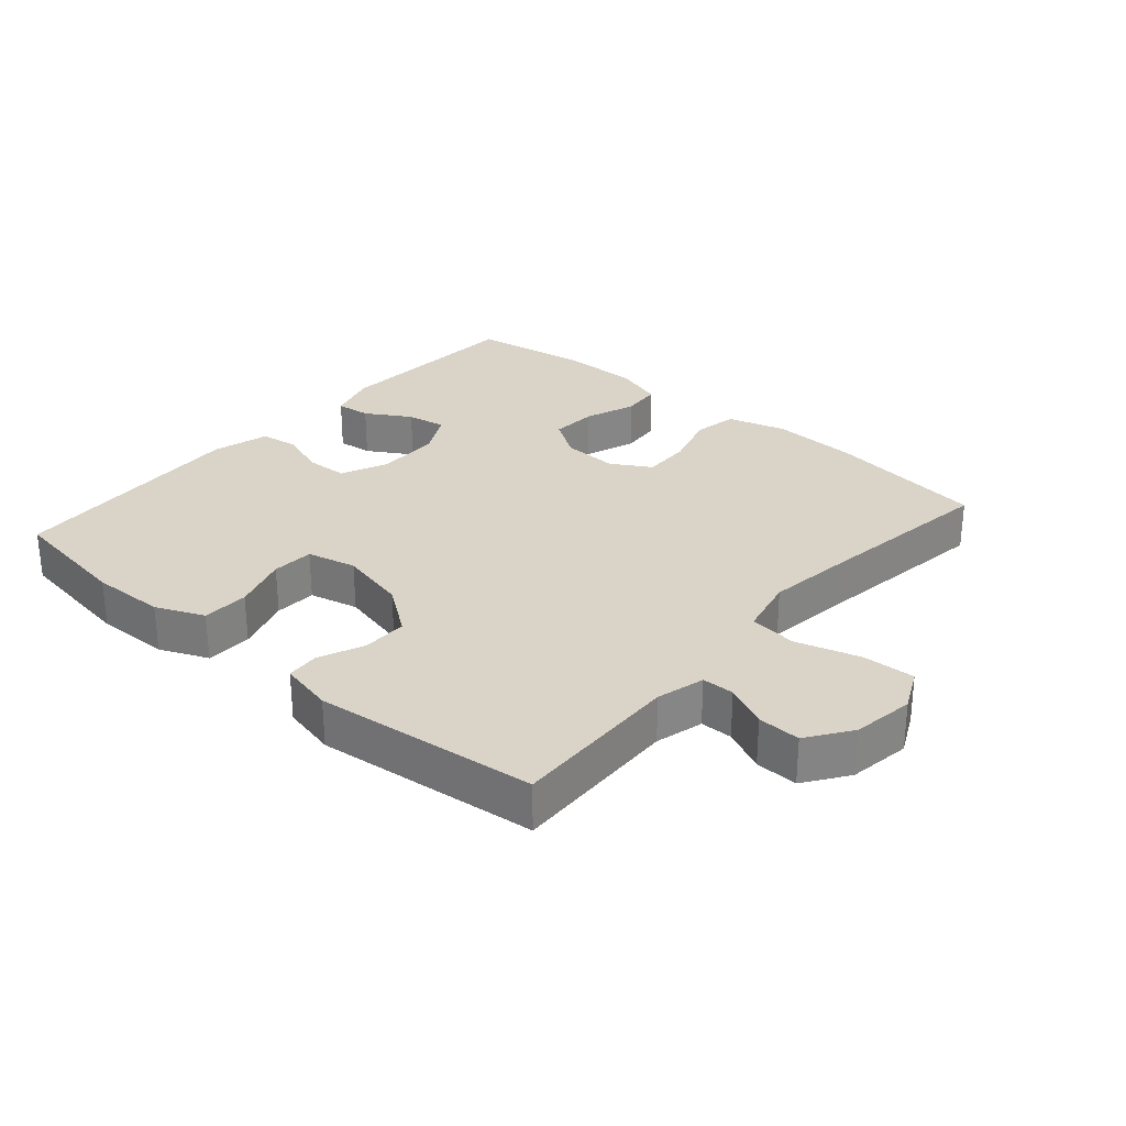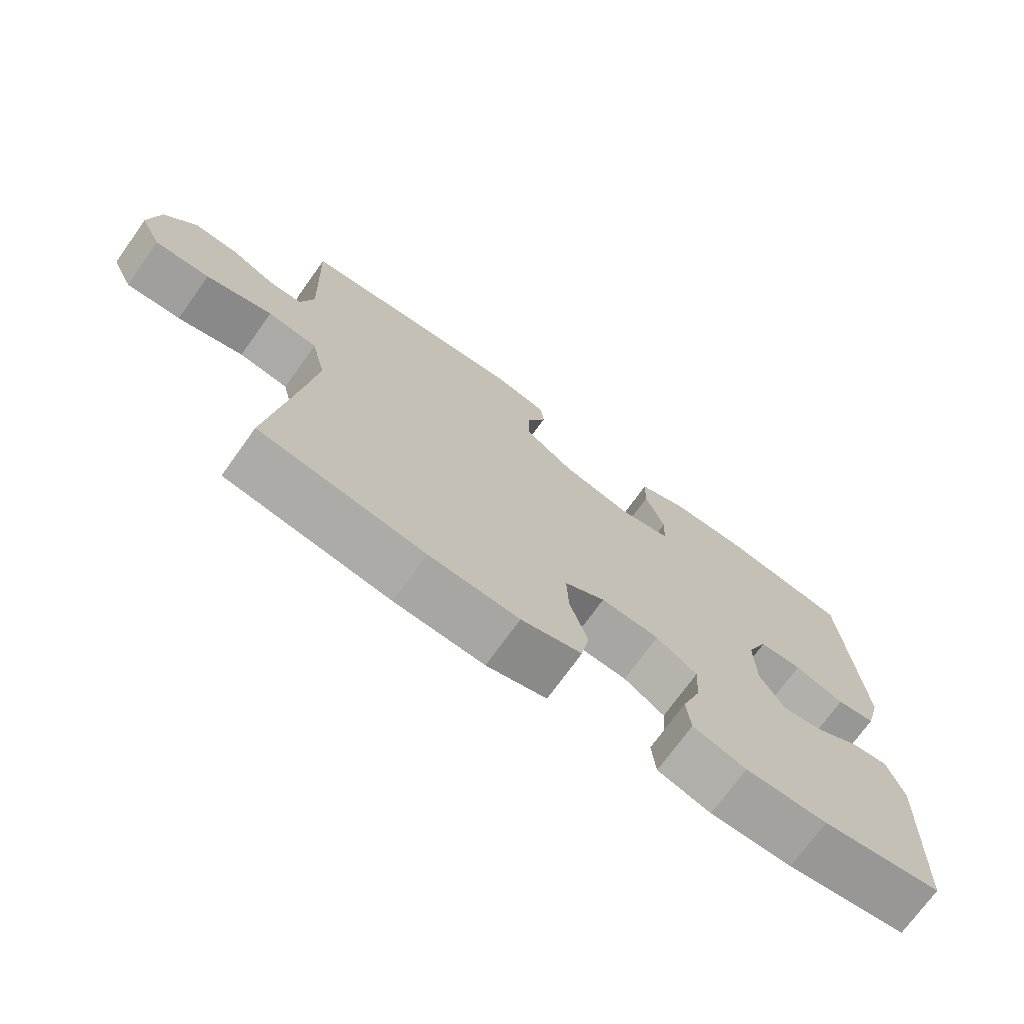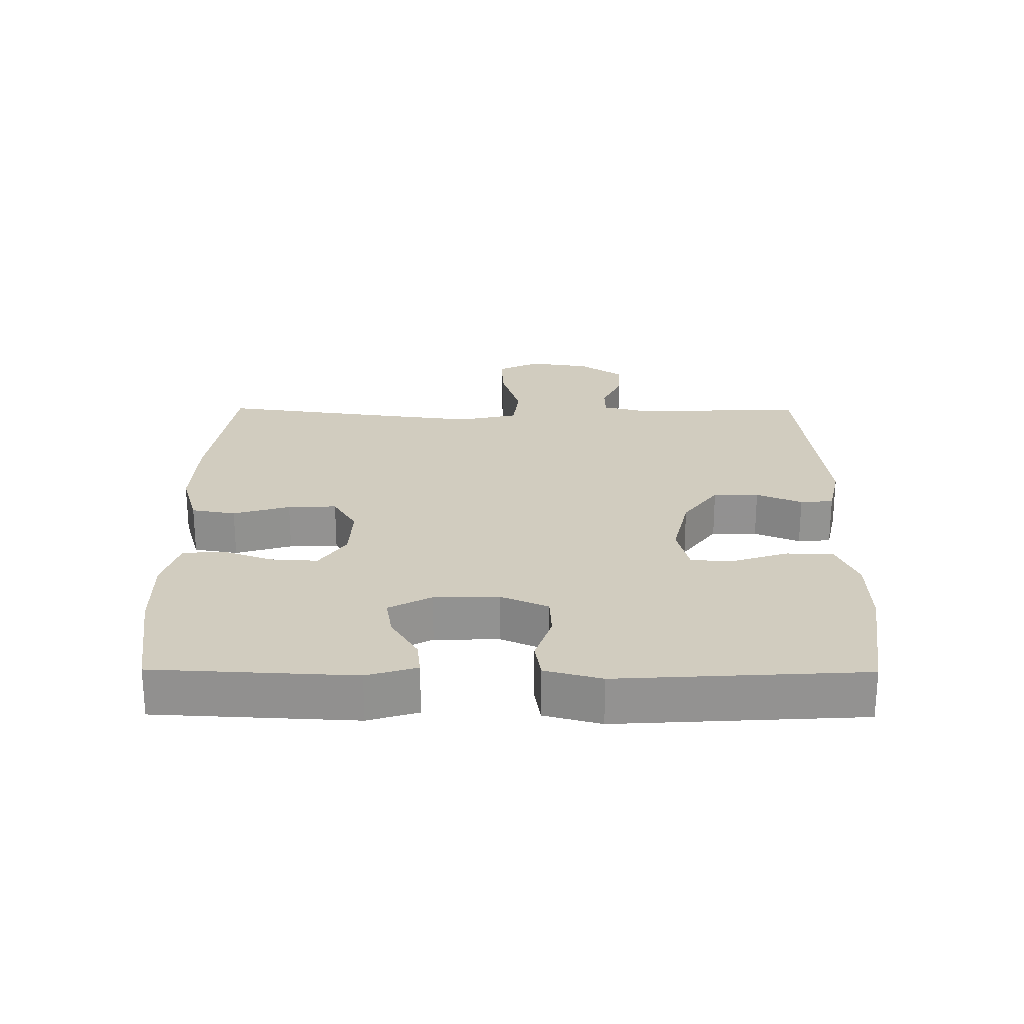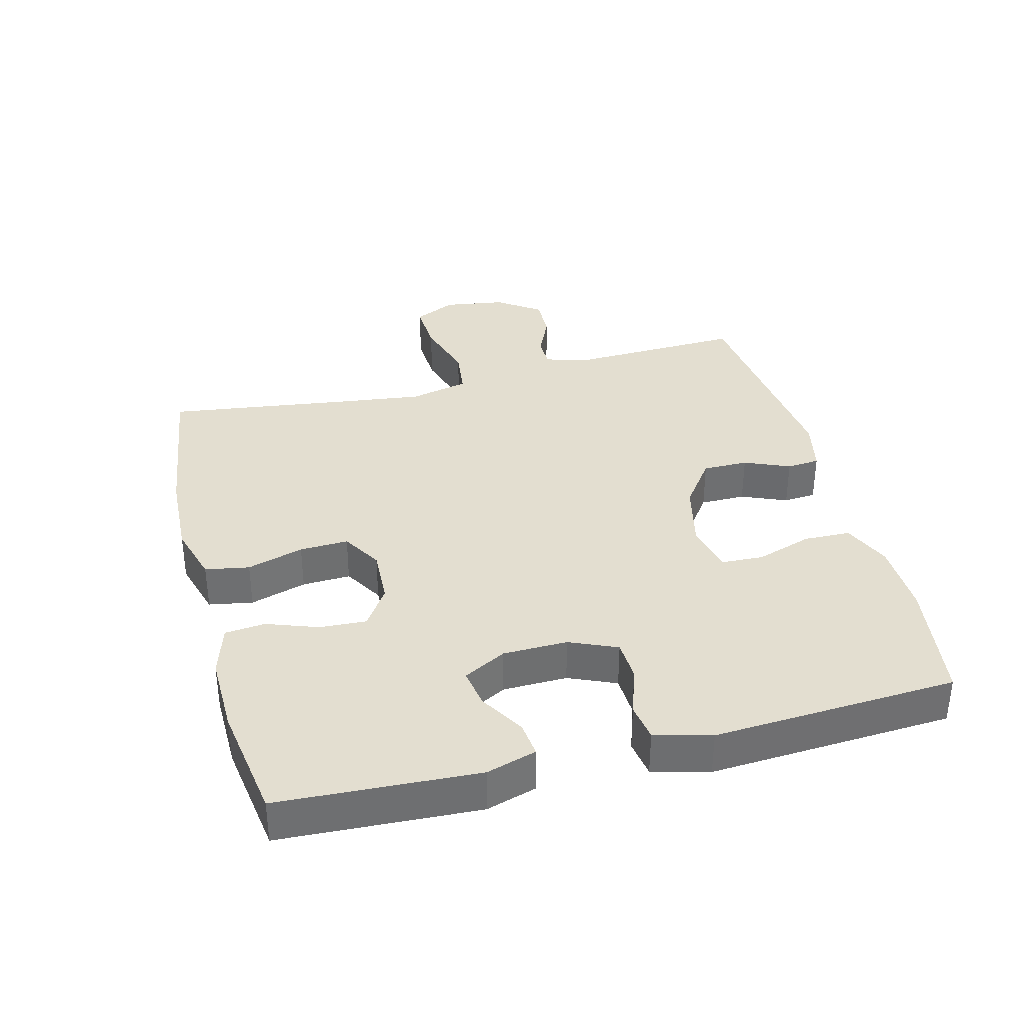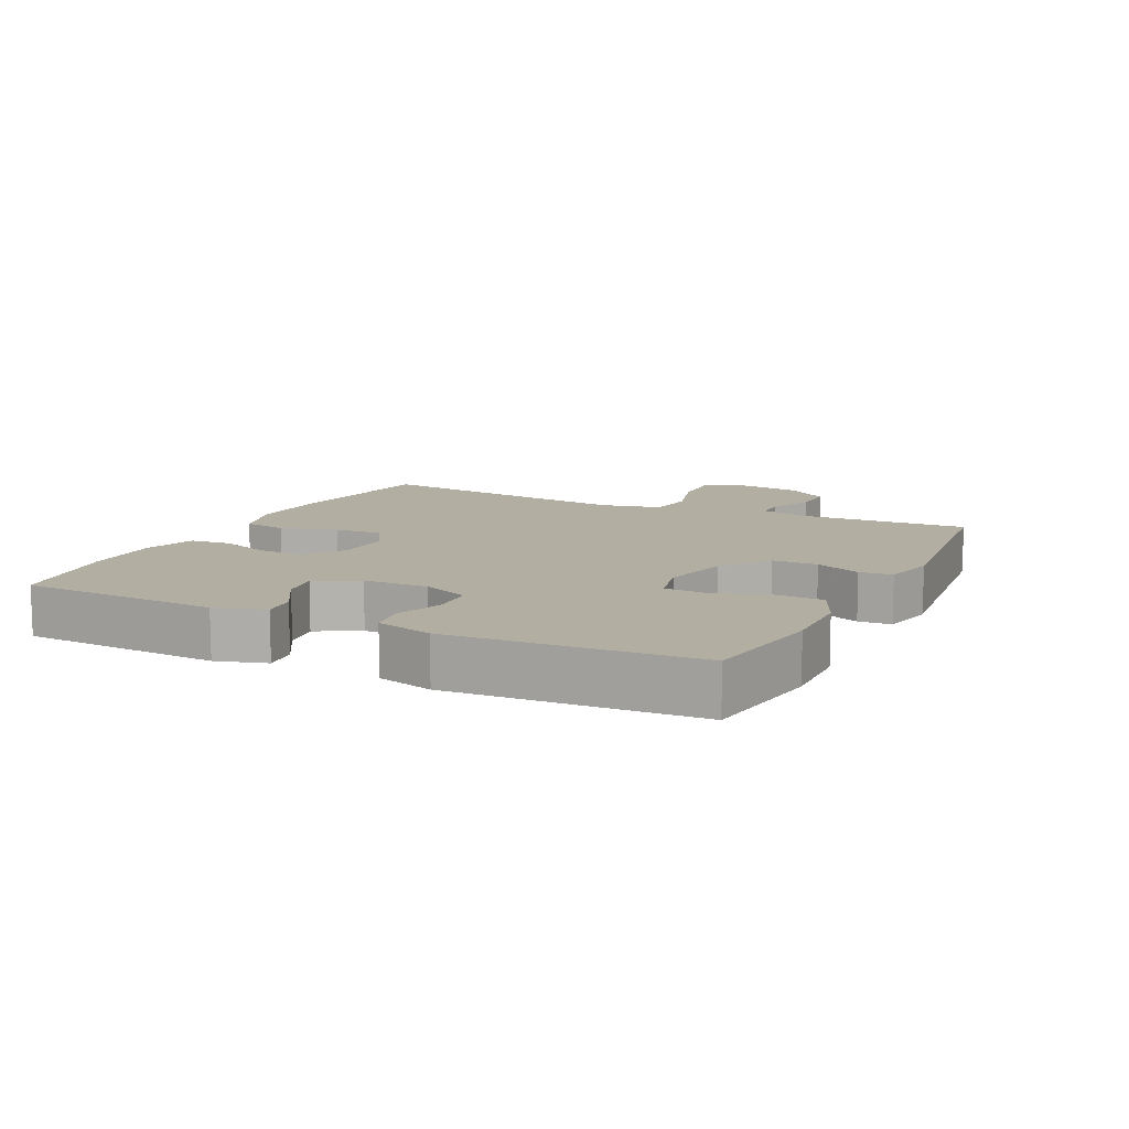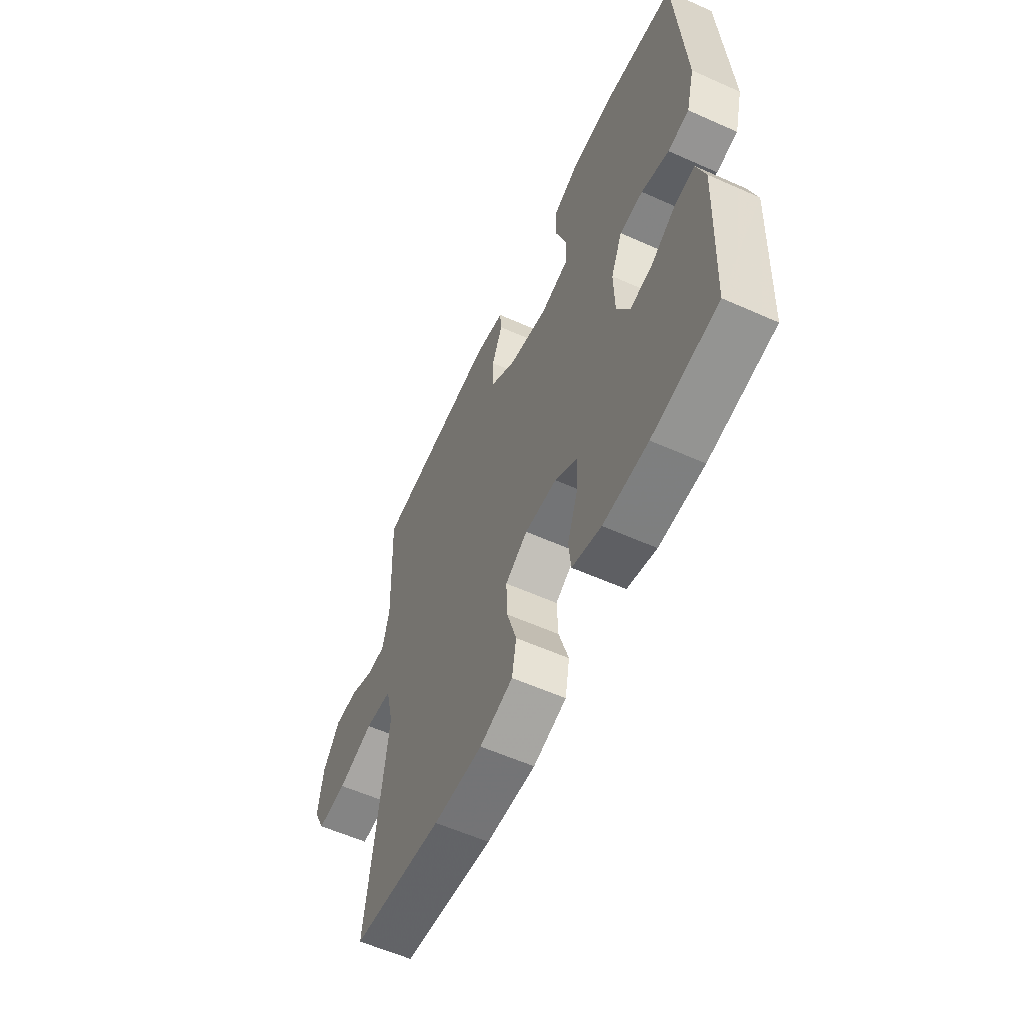
<metadata>
{"format":"obj","ext":"obj","renderer":"f3d","projection":"perspective","resolution":1024,"background":"white","views":[{"elev":28.8,"azim":41.1,"up":"+Y"},{"elev":-72.9,"azim":144.3,"up":"+Z"},{"elev":23.8,"azim":-89.6,"up":"+Y"},{"elev":35.8,"azim":-104.4,"up":"+Y"},{"elev":10.8,"azim":-63.9,"up":"+Y"},{"elev":-58.7,"azim":-114.7,"up":"+Z"}]}
</metadata>
<code>
v 0.5 0.07 0.5
v 0.49 0.07 0.241
v 0.509 0.07 0.168
v 0.558 0.07 0.167
v 0.623 0.07 0.197
v 0.688 0.07 0.199
v 0.734 0.07 0.133
v 0.748 0.07 0.039
v 0.717 0.07 -0.025
v 0.637 0.07 -0.021
v 0.54 0.07 0.008
v 0.467 0.07 -0.001
v 0.446 0.07 -0.091
v 0.463 0.07 -0.227
v 0.5 0.07 -0.5
v 0.258 0.07 -0.534
v 0.126 0.07 -0.54
v 0.037 0.07 -0.514
v 0.025 0.07 -0.447
v 0.051 0.07 -0.361
v 0.054 0.07 -0.287
v -0.006 0.07 -0.251
v -0.092 0.07 -0.255
v -0.152 0.07 -0.295
v -0.148 0.07 -0.366
v -0.12 0.07 -0.444
v -0.126 0.07 -0.505
v -0.204 0.07 -0.529
v -0.324 0.07 -0.527
v -0.5 0.07 -0.5
v -0.515 0.07 -0.198
v -0.492 0.07 -0.122
v -0.439 0.07 -0.128
v -0.371 0.07 -0.169
v -0.311 0.07 -0.179
v -0.276 0.07 -0.114
v -0.274 0.07 -0.016
v -0.305 0.07 0.056
v -0.368 0.07 0.059
v -0.442 0.07 0.034
v -0.499 0.07 0.043
v -0.522 0.07 0.129
v -0.5 0.07 0.5
v -0.309 0.07 0.528
v -0.196 0.07 0.525
v -0.123 0.07 0.493
v -0.121 0.07 0.422
v -0.149 0.07 0.337
v -0.146 0.07 0.273
v -0.071 0.07 0.255
v 0.033 0.07 0.279
v 0.106 0.07 0.332
v 0.106 0.07 0.401
v 0.077 0.07 0.47
v 0.081 0.07 0.52
v 0.163 0.07 0.538
v 0.5 0 0.5
v 0.49 0 0.241
v 0.509 0 0.168
v 0.558 0 0.167
v 0.623 0 0.197
v 0.688 0 0.199
v 0.734 0 0.133
v 0.748 0 0.039
v 0.717 0 -0.025
v 0.637 0 -0.021
v 0.54 0 0.008
v 0.467 0 -0.001
v 0.446 0 -0.091
v 0.463 0 -0.227
v 0.5 0 -0.5
v 0.258 0 -0.534
v 0.126 0 -0.54
v 0.037 0 -0.514
v 0.025 0 -0.447
v 0.051 0 -0.361
v 0.054 0 -0.287
v -0.006 0 -0.251
v -0.092 0 -0.255
v -0.152 0 -0.295
v -0.148 0 -0.366
v -0.12 0 -0.444
v -0.126 0 -0.505
v -0.204 0 -0.529
v -0.324 0 -0.527
v -0.5 0 -0.5
v -0.515 0 -0.198
v -0.492 0 -0.122
v -0.439 0 -0.128
v -0.371 0 -0.169
v -0.311 0 -0.179
v -0.276 0 -0.114
v -0.274 0 -0.016
v -0.305 0 0.056
v -0.368 0 0.059
v -0.442 0 0.034
v -0.499 0 0.043
v -0.522 0 0.129
v -0.5 0 0.5
v -0.309 0 0.528
v -0.196 0 0.525
v -0.123 0 0.493
v -0.121 0 0.422
v -0.149 0 0.337
v -0.146 0 0.273
v -0.071 0 0.255
v 0.033 0 0.279
v 0.106 0 0.332
v 0.106 0 0.401
v 0.077 0 0.47
v 0.081 0 0.52
v 0.163 0 0.538
f 56 1 2
f 55 56 2
f 54 55 2
f 53 54 2
f 52 53 2 3
f 51 52 3
f 50 51 3
f 46 47 48
f 45 46 48
f 44 45 48
f 43 44 48
f 42 43 48
f 41 42 48
f 40 41 48
f 39 40 48
f 38 39 48 49
f 37 38 49 50
f 32 33 34
f 31 32 34
f 30 31 34
f 29 30 34
f 28 29 34
f 27 28 34
f 26 27 34
f 25 26 34
f 24 25 34 35
f 23 24 35 36
f 18 19 20
f 17 18 20
f 16 17 20
f 15 16 20
f 14 15 20
f 13 14 20 21
f 12 13 21 22
f 9 10 11
f 8 9 11
f 7 8 11
f 6 7 11
f 5 6 11
f 4 5 11
f 3 4 11 12
f 36 37 50
f 23 36 50
f 22 23 50
f 12 22 50
f 3 12 50
f 58 57 112
f 58 112 111
f 58 111 110
f 58 110 109
f 59 58 109 108
f 59 108 107
f 59 107 106
f 104 103 102
f 104 102 101
f 104 101 100
f 104 100 99
f 104 99 98
f 104 98 97
f 104 97 96
f 104 96 95
f 105 104 95 94
f 106 105 94 93
f 90 89 88
f 90 88 87
f 90 87 86
f 90 86 85
f 90 85 84
f 90 84 83
f 90 83 82
f 90 82 81
f 91 90 81 80
f 92 91 80 79
f 76 75 74
f 76 74 73
f 76 73 72
f 76 72 71
f 76 71 70
f 77 76 70 69
f 78 77 69 68
f 67 66 65
f 67 65 64
f 67 64 63
f 67 63 62
f 67 62 61
f 67 61 60
f 68 67 60 59
f 106 93 92
f 106 92 79
f 106 79 78
f 106 78 68
f 106 68 59
f 1 57 58 2
f 2 58 59 3
f 3 59 60 4
f 4 60 61 5
f 5 61 62 6
f 6 62 63 7
f 7 63 64 8
f 8 64 65 9
f 9 65 66 10
f 10 66 67 11
f 11 67 68 12
f 12 68 69 13
f 13 69 70 14
f 14 70 71 15
f 15 71 72 16
f 16 72 73 17
f 17 73 74 18
f 18 74 75 19
f 19 75 76 20
f 20 76 77 21
f 21 77 78 22
f 22 78 79 23
f 23 79 80 24
f 24 80 81 25
f 25 81 82 26
f 26 82 83 27
f 27 83 84 28
f 28 84 85 29
f 29 85 86 30
f 30 86 87 31
f 31 87 88 32
f 32 88 89 33
f 33 89 90 34
f 34 90 91 35
f 35 91 92 36
f 36 92 93 37
f 37 93 94 38
f 38 94 95 39
f 39 95 96 40
f 40 96 97 41
f 41 97 98 42
f 42 98 99 43
f 43 99 100 44
f 44 100 101 45
f 45 101 102 46
f 46 102 103 47
f 47 103 104 48
f 48 104 105 49
f 49 105 106 50
f 50 106 107 51
f 51 107 108 52
f 52 108 109 53
f 53 109 110 54
f 54 110 111 55
f 55 111 112 56
f 56 112 57 1

</code>
